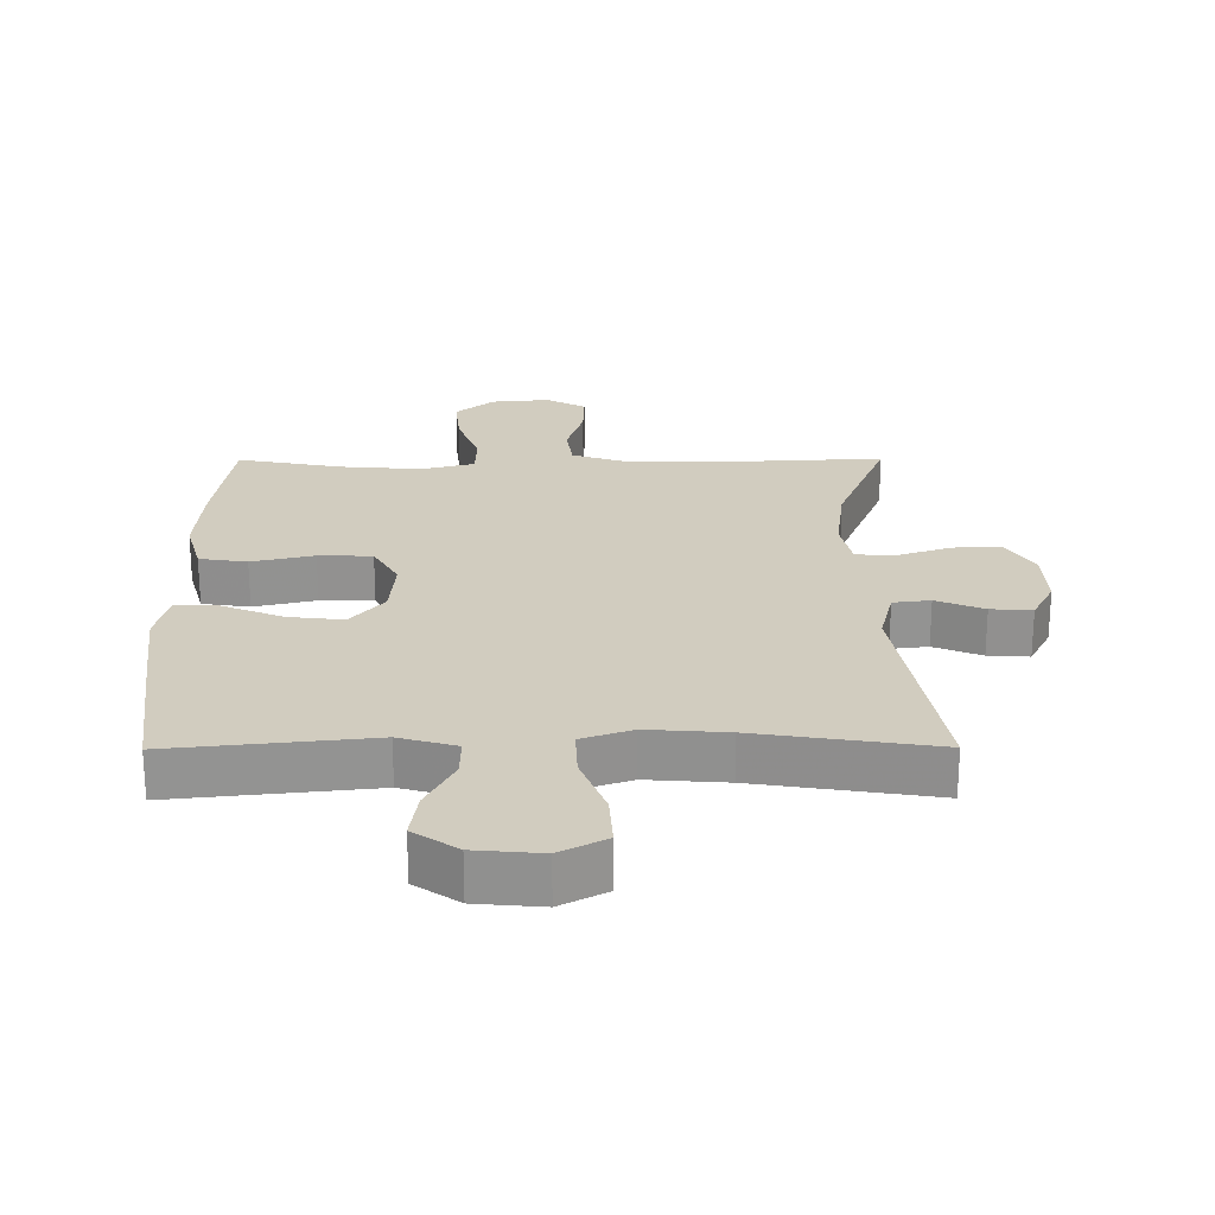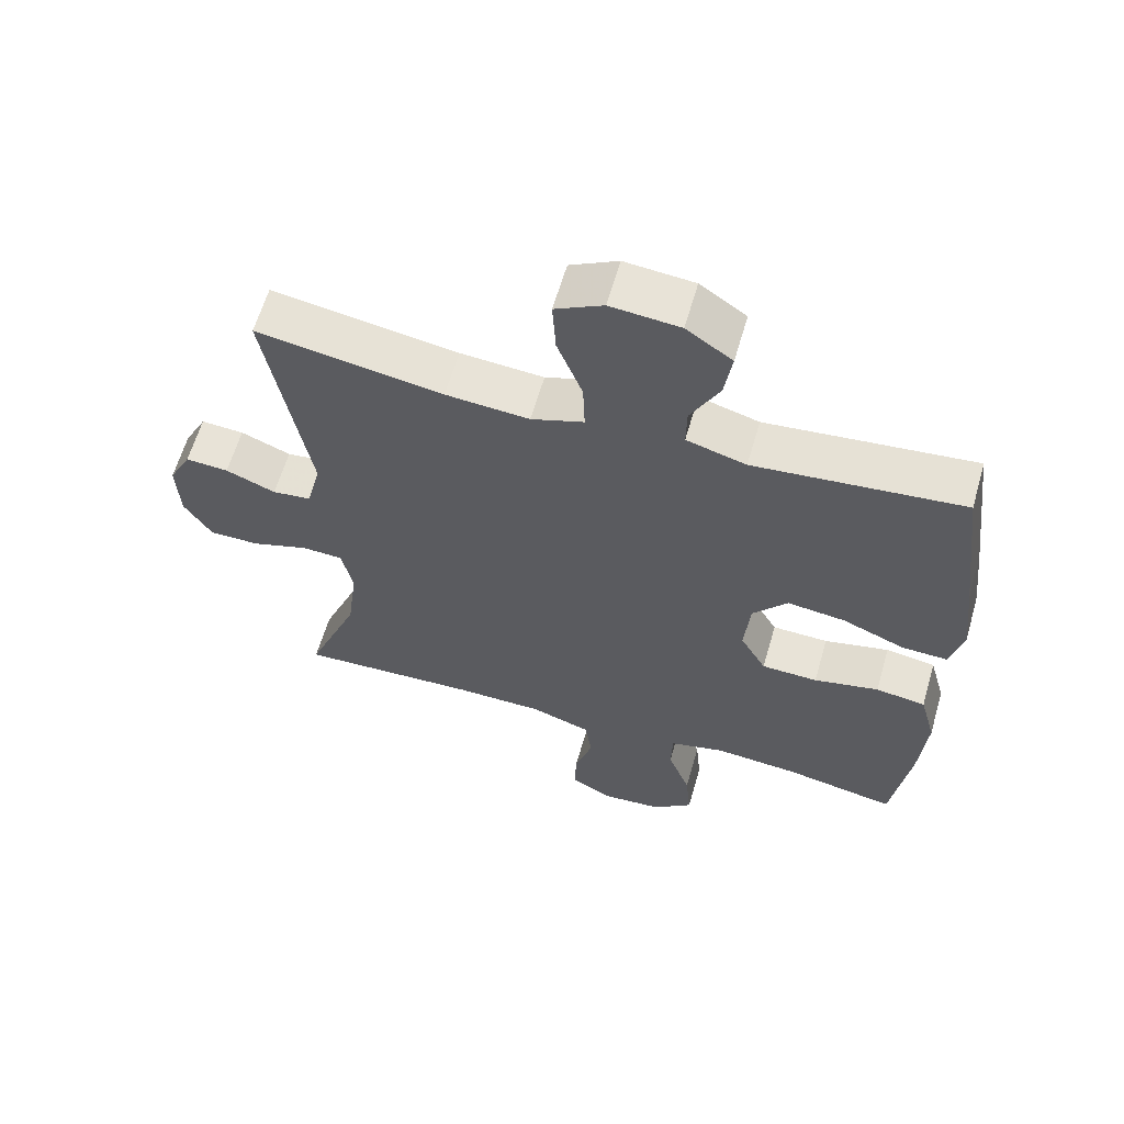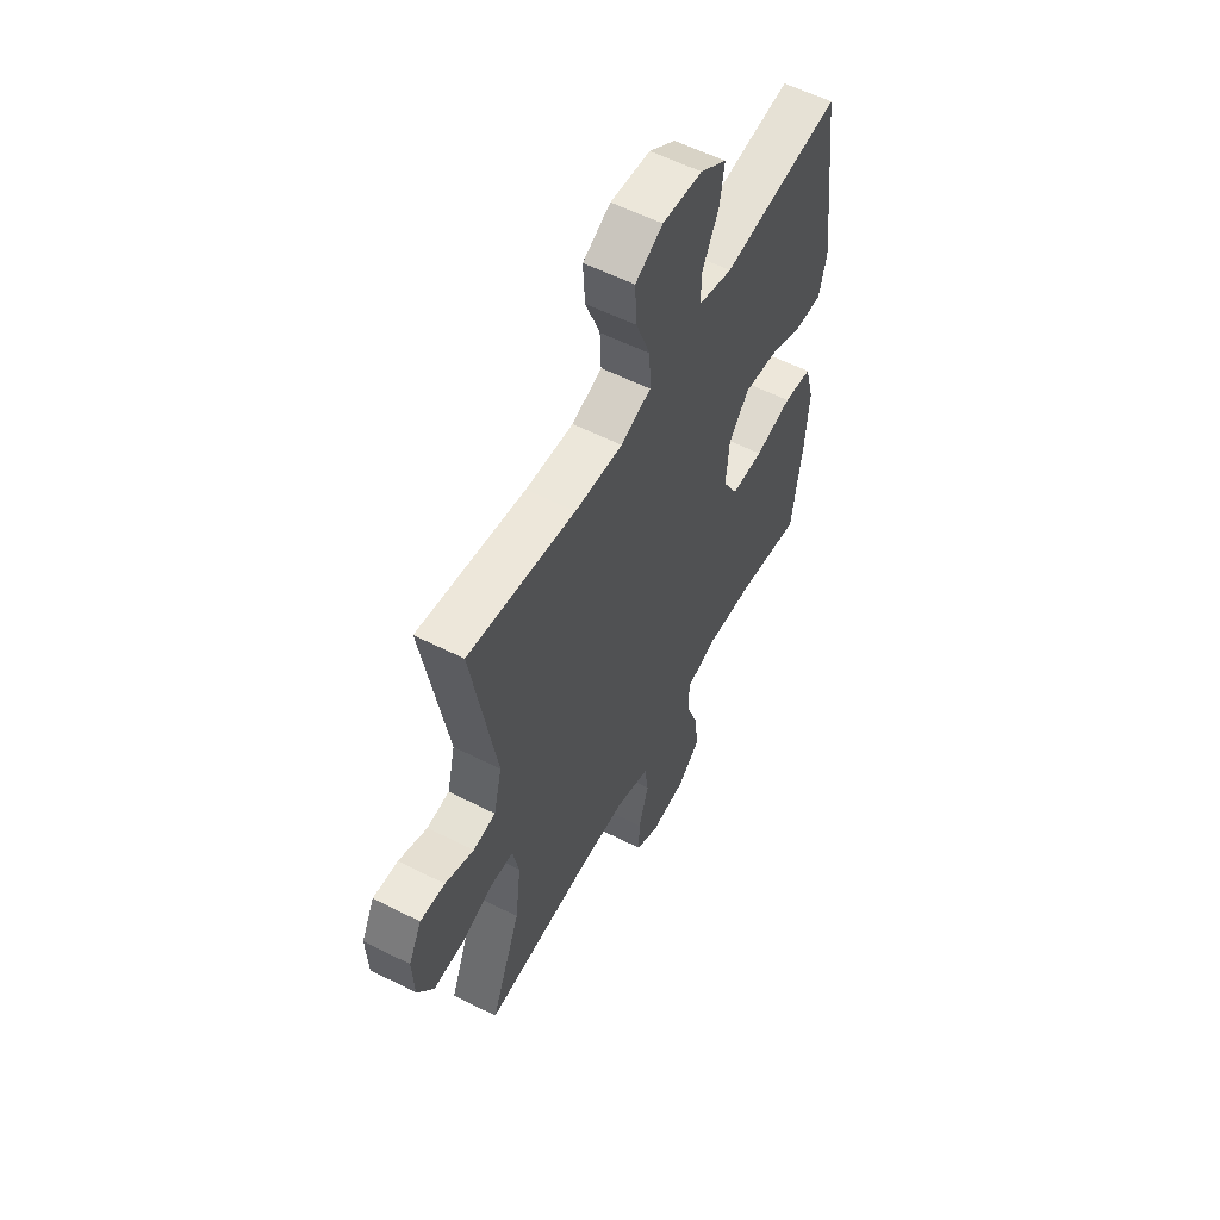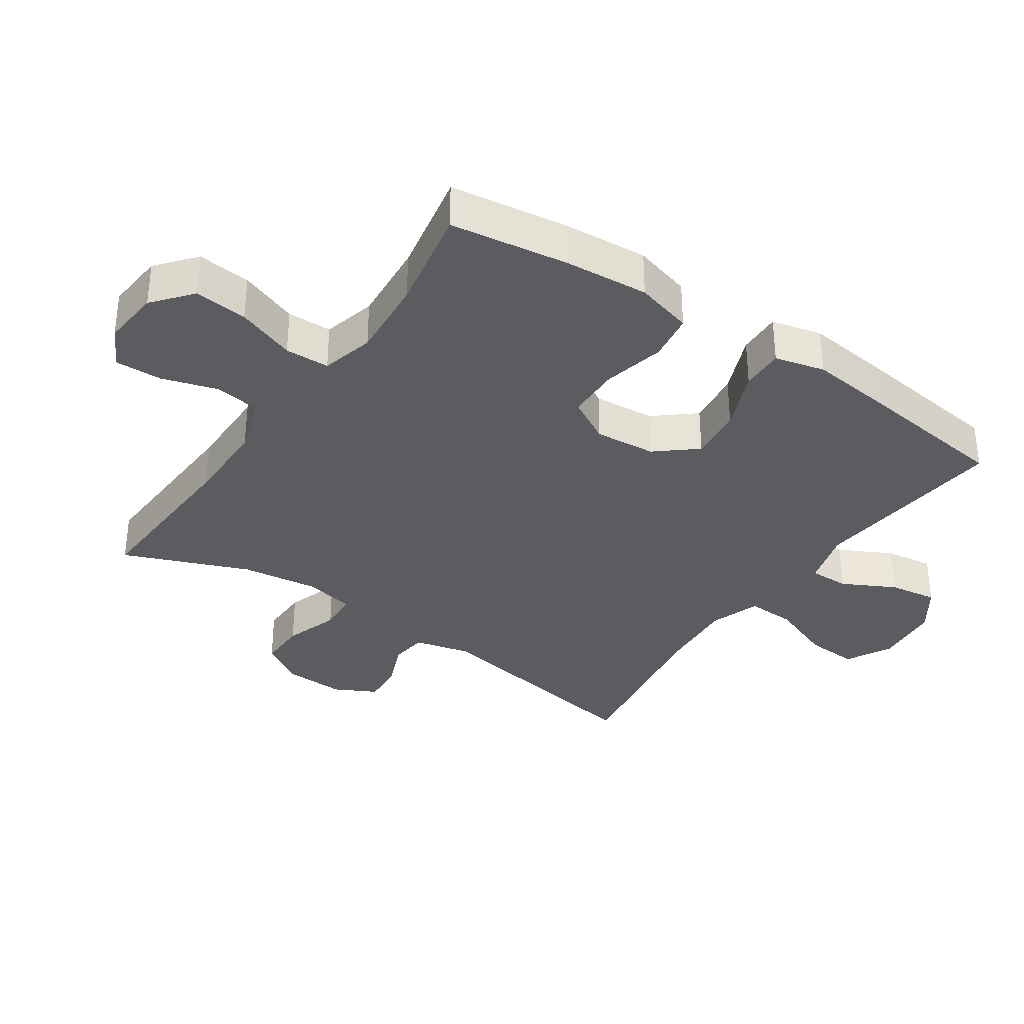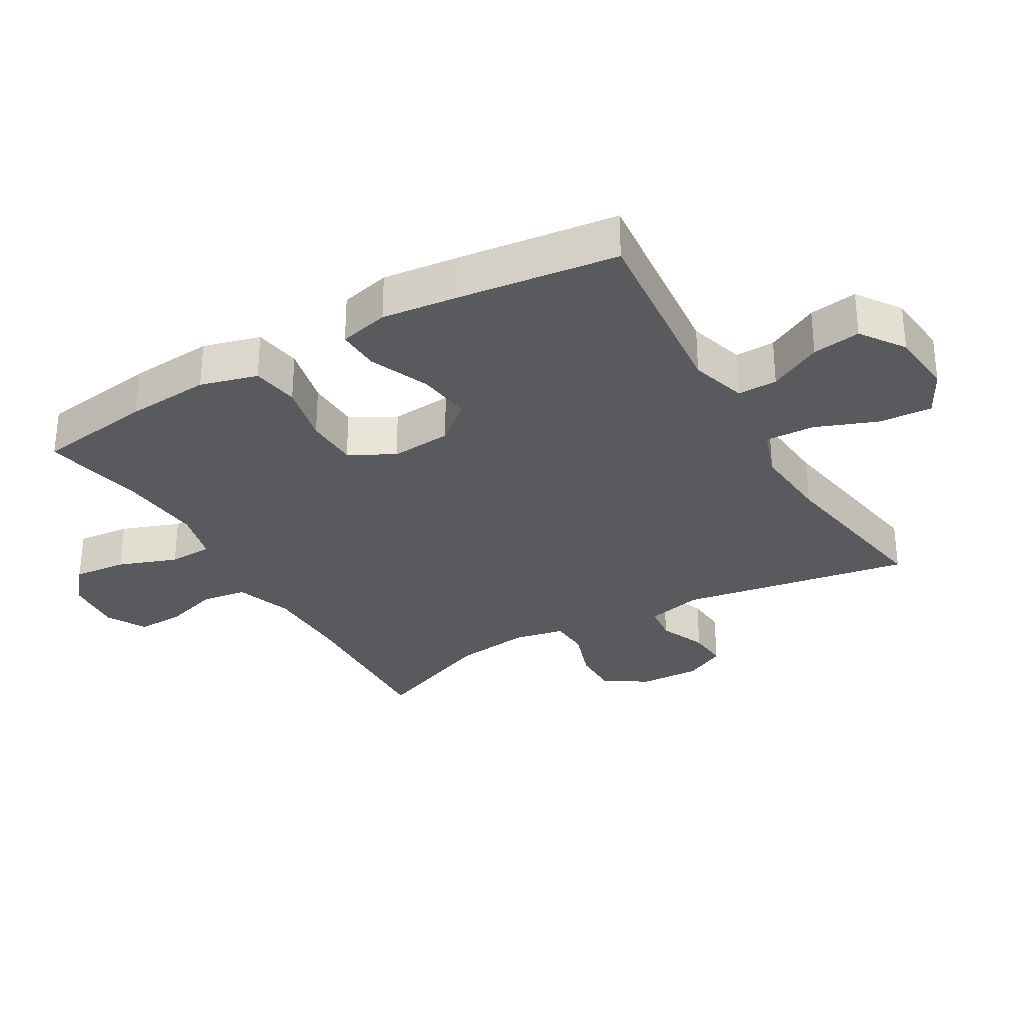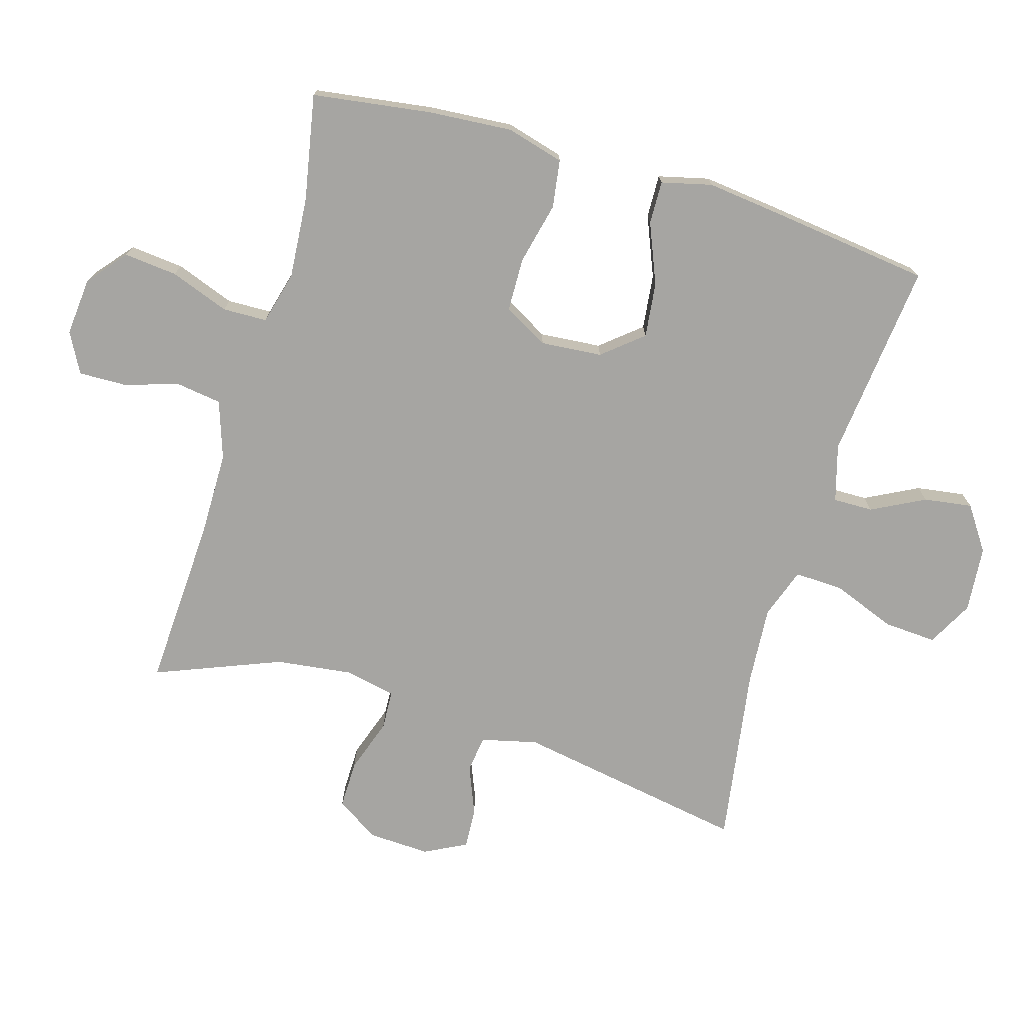
<metadata>
{"format":"obj","ext":"obj","renderer":"f3d","projection":"perspective","resolution":1024,"background":"white","views":[{"elev":23.8,"azim":-0.3,"up":"+Y"},{"elev":61.7,"azim":-163.9,"up":"+Z"},{"elev":57.1,"azim":117.9,"up":"+Z"},{"elev":-34.6,"azim":-124.3,"up":"+Y"},{"elev":-30.6,"azim":-59.7,"up":"+Y"},{"elev":-73.8,"azim":-106.6,"up":"+Y"}]}
</metadata>
<code>
v -0.5 0.07 -0.5
v -0.526 0.07 -0.319
v -0.536 0.07 -0.19
v -0.512 0.07 -0.102
v -0.439 0.07 -0.091
v -0.344 0.07 -0.113
v -0.262 0.07 -0.111
v -0.224 0.07 -0.043
v -0.232 0.07 0.051
v -0.283 0.07 0.112
v -0.367 0.07 0.102
v -0.459 0.07 0.064
v -0.525 0.07 0.062
v -0.544 0.07 0.139
v -0.53 0.07 0.261
v -0.5 0.07 0.5
v -0.197 0.07 0.468
v -0.11 0.07 0.493
v -0.111 0.07 0.554
v -0.153 0.07 0.635
v -0.164 0.07 0.709
v -0.097 0.07 0.755
v 0.004 0.07 0.764
v 0.074 0.07 0.727
v 0.069 0.07 0.646
v 0.032 0.07 0.55
v 0.029 0.07 0.475
v 0.106 0.07 0.448
v 0.228 0.07 0.457
v 0.5 0.07 0.5
v 0.439 0.07 0.144
v 0.46 0.07 0.058
v 0.517 0.07 0.051
v 0.59 0.07 0.081
v 0.653 0.07 0.085
v 0.686 0.07 0.021
v 0.682 0.07 -0.073
v 0.641 0.07 -0.139
v 0.567 0.07 -0.138
v 0.484 0.07 -0.11
v 0.424 0.07 -0.113
v 0.408 0.07 -0.19
v 0.423 0.07 -0.308
v 0.5 0.07 -0.5
v 0.237 0.07 -0.487
v 0.107 0.07 -0.488
v 0.019 0.07 -0.518
v 0.009 0.07 -0.587
v 0.035 0.07 -0.672
v 0.037 0.07 -0.744
v -0.024 0.07 -0.777
v -0.113 0.07 -0.769
v -0.172 0.07 -0.72
v -0.164 0.07 -0.638
v -0.131 0.07 -0.548
v -0.133 0.07 -0.48
v -0.214 0.07 -0.459
v -0.339 0.07 -0.469
v -0.5 0 -0.5
v -0.526 0 -0.319
v -0.536 0 -0.19
v -0.512 0 -0.102
v -0.439 0 -0.091
v -0.344 0 -0.113
v -0.262 0 -0.111
v -0.224 0 -0.043
v -0.232 0 0.051
v -0.283 0 0.112
v -0.367 0 0.102
v -0.459 0 0.064
v -0.525 0 0.062
v -0.544 0 0.139
v -0.53 0 0.261
v -0.5 0 0.5
v -0.197 0 0.468
v -0.11 0 0.493
v -0.111 0 0.554
v -0.153 0 0.635
v -0.164 0 0.709
v -0.097 0 0.755
v 0.004 0 0.764
v 0.074 0 0.727
v 0.069 0 0.646
v 0.032 0 0.55
v 0.029 0 0.475
v 0.106 0 0.448
v 0.228 0 0.457
v 0.5 0 0.5
v 0.439 0 0.144
v 0.46 0 0.058
v 0.517 0 0.051
v 0.59 0 0.081
v 0.653 0 0.085
v 0.686 0 0.021
v 0.682 0 -0.073
v 0.641 0 -0.139
v 0.567 0 -0.138
v 0.484 0 -0.11
v 0.424 0 -0.113
v 0.408 0 -0.19
v 0.423 0 -0.308
v 0.5 0 -0.5
v 0.237 0 -0.487
v 0.107 0 -0.488
v 0.019 0 -0.518
v 0.009 0 -0.587
v 0.035 0 -0.672
v 0.037 0 -0.744
v -0.024 0 -0.777
v -0.113 0 -0.769
v -0.172 0 -0.72
v -0.164 0 -0.638
v -0.131 0 -0.548
v -0.133 0 -0.48
v -0.214 0 -0.459
v -0.339 0 -0.469
f 53 54 55
f 52 53 55
f 51 52 55
f 50 51 55
f 49 50 55
f 48 49 55
f 47 48 55 56
f 46 47 56 57
f 43 44 45
f 45 46 57
f 43 45 57
f 42 43 57
f 38 39 40
f 37 38 40
f 36 37 40
f 35 36 40
f 34 35 40
f 33 34 40
f 32 33 40 41
f 31 32 41
f 29 30 31
f 42 57 58
f 41 42 58
f 31 41 58
f 29 31 58
f 28 29 58
f 24 25 26
f 23 24 26
f 22 23 26
f 21 22 26
f 20 21 26
f 19 20 26
f 18 19 26 27
f 15 16 17
f 14 15 17
f 13 14 17
f 12 13 17
f 11 12 17
f 18 27 28
f 17 18 28
f 11 17 28
f 10 11 28
f 4 5 6
f 3 4 6
f 2 3 6
f 1 2 6
f 58 1 6
f 58 6 7
f 28 58 7 8
f 9 10 28
f 8 9 28
f 113 112 111
f 113 111 110
f 113 110 109
f 113 109 108
f 113 108 107
f 113 107 106
f 114 113 106 105
f 115 114 105 104
f 103 102 101
f 115 104 103
f 115 103 101
f 115 101 100
f 98 97 96
f 98 96 95
f 98 95 94
f 98 94 93
f 98 93 92
f 98 92 91
f 99 98 91 90
f 99 90 89
f 89 88 87
f 116 115 100
f 116 100 99
f 116 99 89
f 116 89 87
f 116 87 86
f 84 83 82
f 84 82 81
f 84 81 80
f 84 80 79
f 84 79 78
f 84 78 77
f 85 84 77 76
f 75 74 73
f 75 73 72
f 75 72 71
f 75 71 70
f 75 70 69
f 86 85 76
f 86 76 75
f 86 75 69
f 86 69 68
f 64 63 62
f 64 62 61
f 64 61 60
f 64 60 59
f 64 59 116
f 65 64 116
f 66 65 116 86
f 86 68 67
f 86 67 66
f 1 59 60 2
f 2 60 61 3
f 3 61 62 4
f 4 62 63 5
f 5 63 64 6
f 6 64 65 7
f 7 65 66 8
f 8 66 67 9
f 9 67 68 10
f 10 68 69 11
f 11 69 70 12
f 12 70 71 13
f 13 71 72 14
f 14 72 73 15
f 15 73 74 16
f 16 74 75 17
f 17 75 76 18
f 18 76 77 19
f 19 77 78 20
f 20 78 79 21
f 21 79 80 22
f 22 80 81 23
f 23 81 82 24
f 24 82 83 25
f 25 83 84 26
f 26 84 85 27
f 27 85 86 28
f 28 86 87 29
f 29 87 88 30
f 30 88 89 31
f 31 89 90 32
f 32 90 91 33
f 33 91 92 34
f 34 92 93 35
f 35 93 94 36
f 36 94 95 37
f 37 95 96 38
f 38 96 97 39
f 39 97 98 40
f 40 98 99 41
f 41 99 100 42
f 42 100 101 43
f 43 101 102 44
f 44 102 103 45
f 45 103 104 46
f 46 104 105 47
f 47 105 106 48
f 48 106 107 49
f 49 107 108 50
f 50 108 109 51
f 51 109 110 52
f 52 110 111 53
f 53 111 112 54
f 54 112 113 55
f 55 113 114 56
f 56 114 115 57
f 57 115 116 58
f 58 116 59 1

</code>
